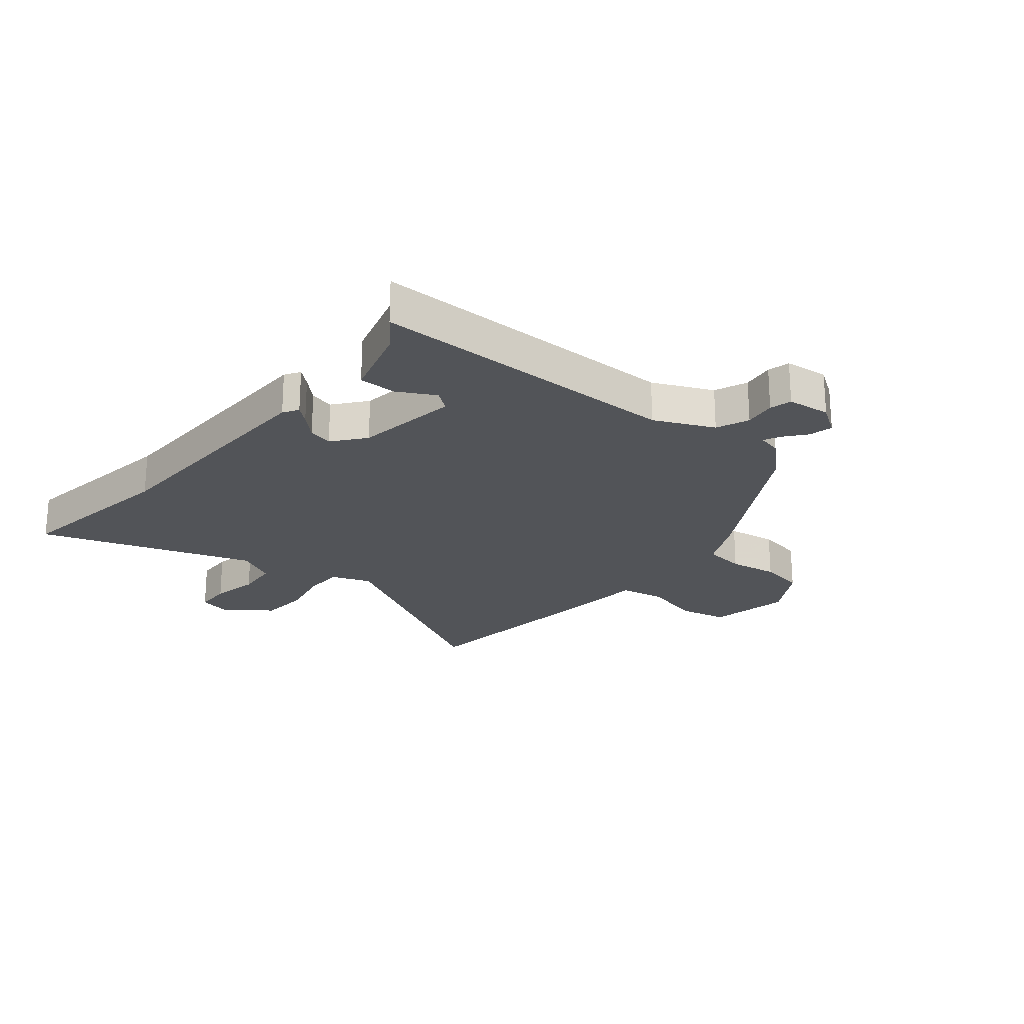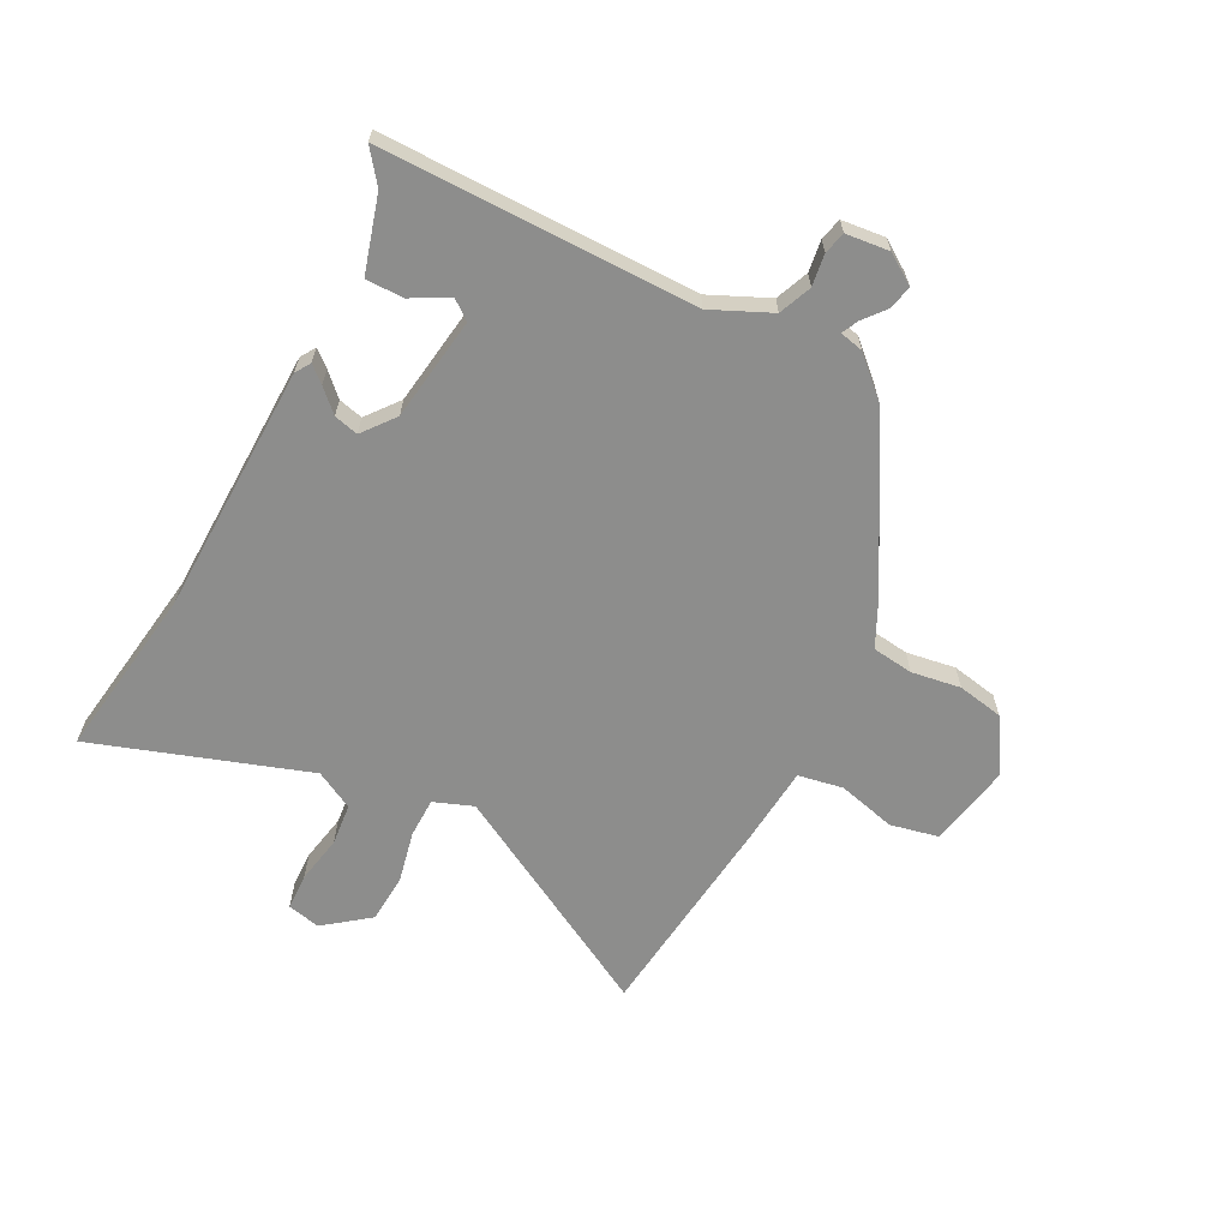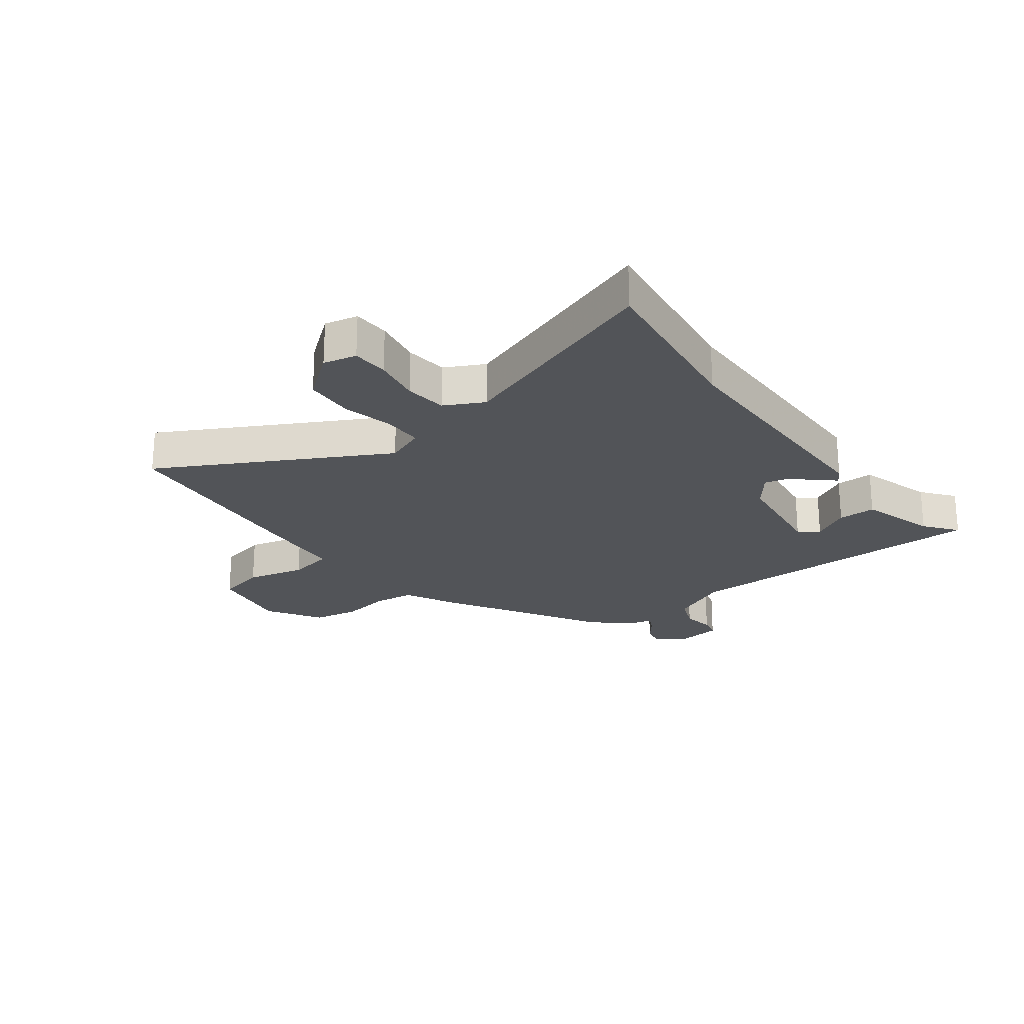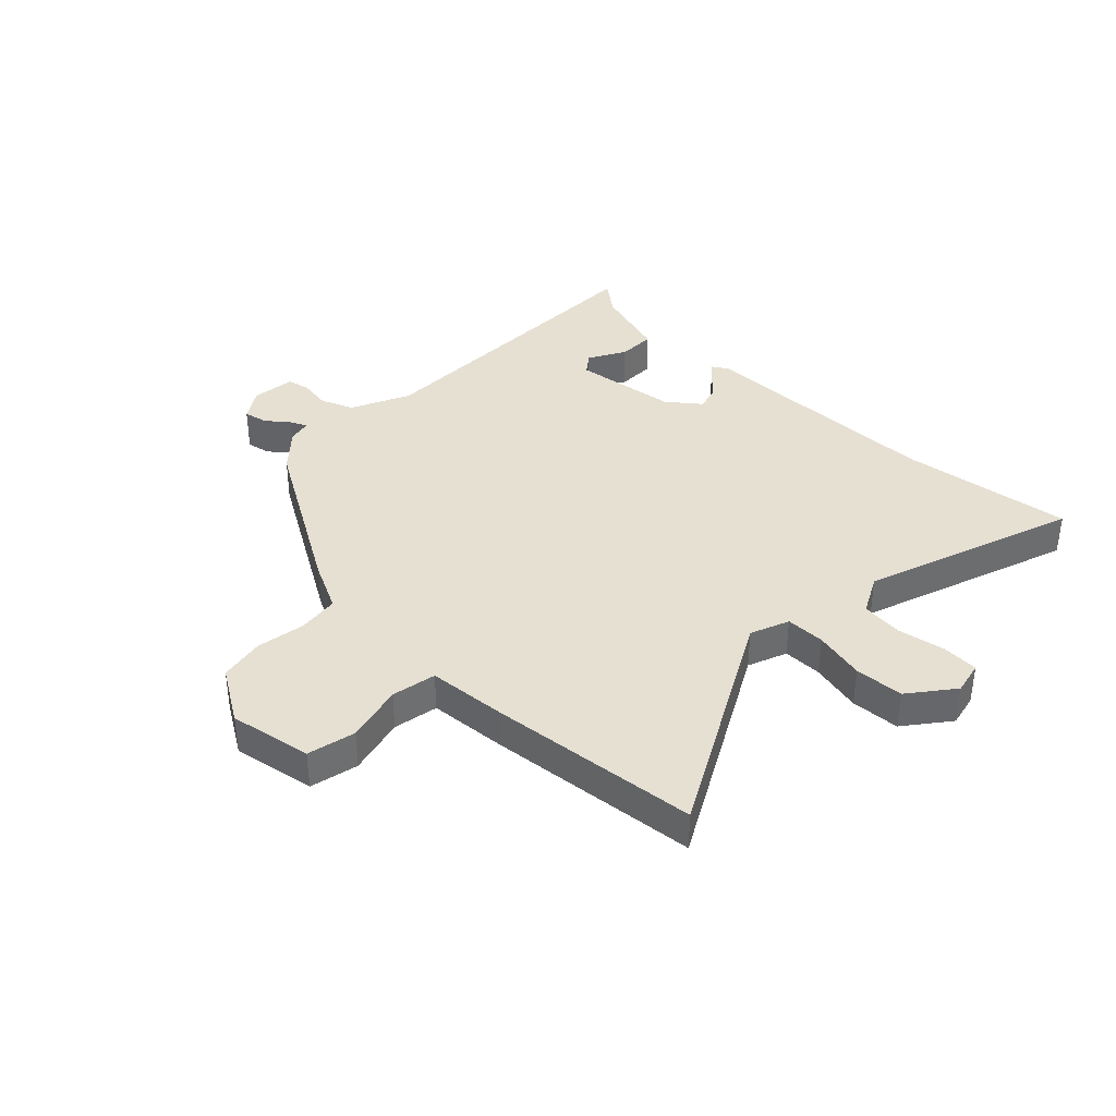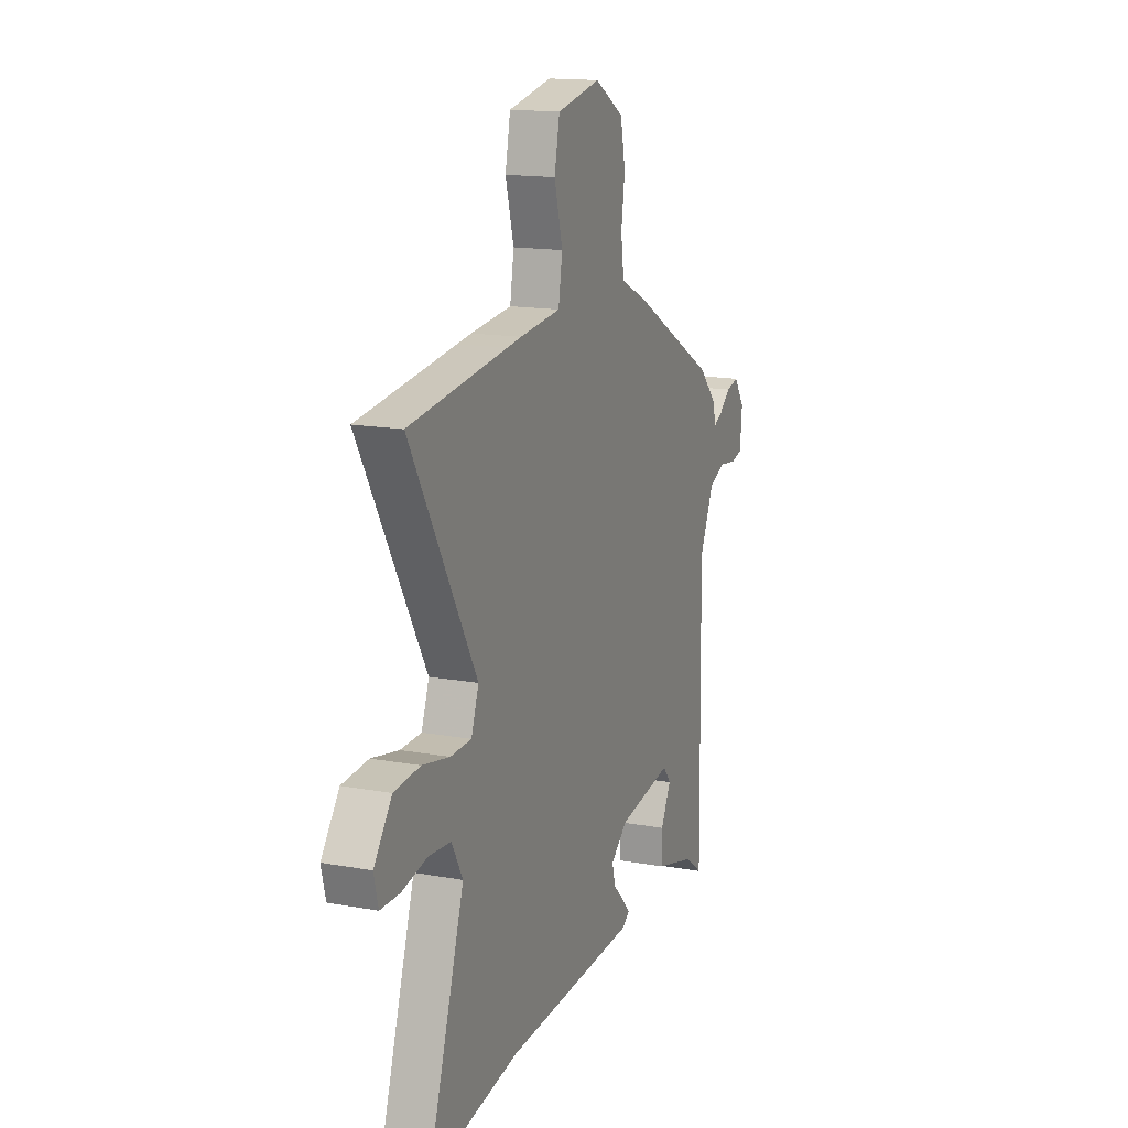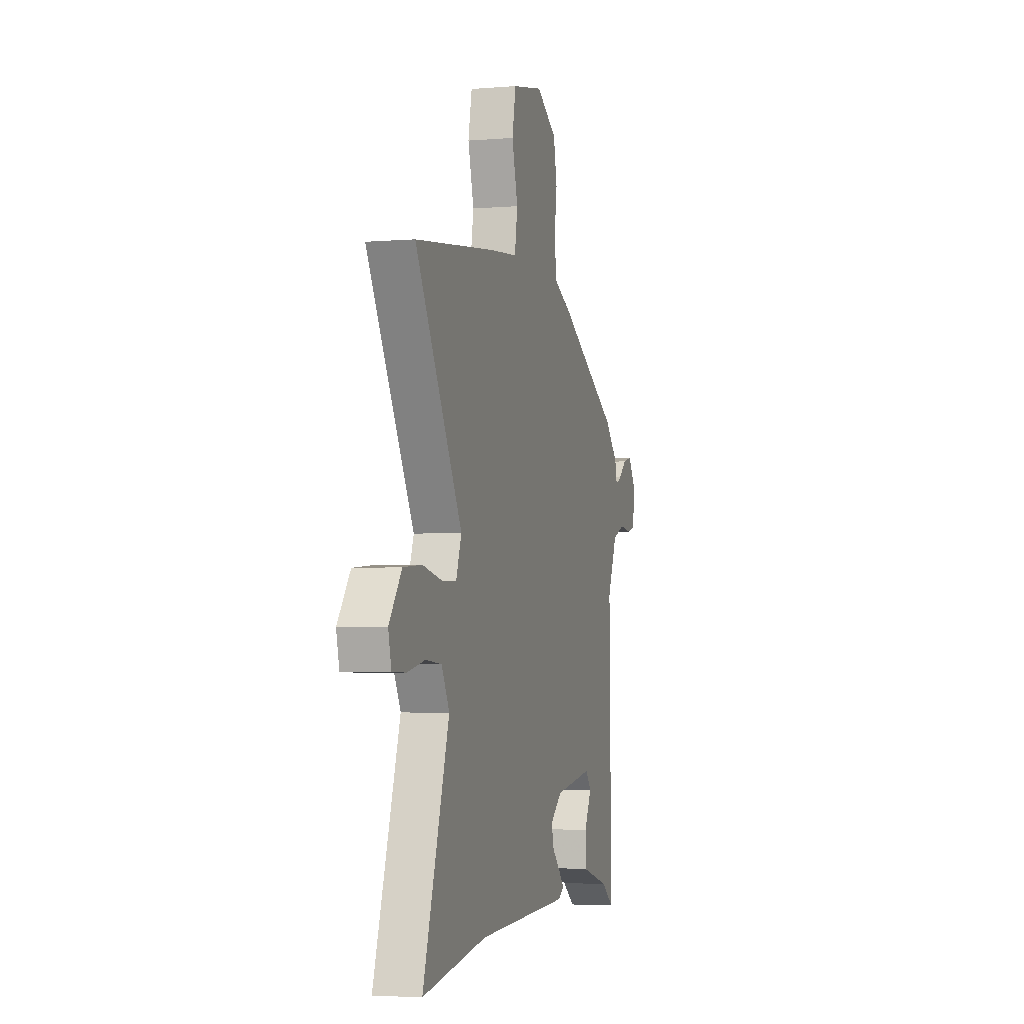
<metadata>
{"format":"obj","ext":"obj","renderer":"f3d","projection":"perspective","resolution":1024,"background":"white","views":[{"elev":-22.9,"azim":-128.6,"up":"+Y"},{"elev":-64.4,"azim":-116.6,"up":"+Y"},{"elev":-23.0,"azim":128.4,"up":"+Y"},{"elev":38.3,"azim":45.5,"up":"+Y"},{"elev":15.3,"azim":111.2,"up":"+Z"},{"elev":-3.7,"azim":105.4,"up":"+Z"}]}
</metadata>
<code>
v -0.44 0.07 0.342
v -0.162 0.07 0.498
v -0.076 0.07 0.538
v -0.066 0.07 0.609
v -0.078 0.07 0.694
v -0.062 0.07 0.773
v 0.033 0.07 0.829
v 0.175 0.07 0.8
v 0.192 0.07 0.716
v 0.165 0.07 0.616
v 0.178 0.07 0.538
v 0.312 0.07 0.524
v 0.359 0.07 0.518
v 0.678 0.07 0.477
v 0.462 0.07 0.099
v 0.487 0.07 0.031
v 0.555 0.07 0.029
v 0.644 0.07 0.047
v 0.729 0.07 0.04
v 0.787 0.07 -0.038
v 0.773 0.07 -0.095
v 0.71 0.07 -0.096
v 0.628 0.07 -0.079
v 0.555 0.07 -0.085
v 0.519 0.07 -0.151
v 0.639 0.07 -0.522
v 0.342 0.07 -0.475
v -0.09 0.07 -0.459
v -0.116 0.07 -0.442
v -0.091 0.07 -0.414
v -0.054 0.07 -0.377
v -0.043 0.07 -0.335
v -0.098 0.07 -0.29
v -0.277 0.07 -0.262
v -0.303 0.07 -0.295
v -0.269 0.07 -0.36
v -0.27 0.07 -0.425
v -0.401 0.07 -0.461
v -0.458 0.07 -0.503
v -0.45 0.07 0.039
v -0.495 0.07 0.142
v -0.551 0.07 0.166
v -0.606 0.07 0.159
v -0.644 0.07 0.169
v -0.651 0.07 0.244
v -0.616 0.07 0.295
v -0.575 0.07 0.285
v -0.537 0.07 0.253
v -0.509 0.07 0.239
v -0.499 0.07 0.28
v -0.44 0 0.342
v -0.162 0 0.498
v -0.076 0 0.538
v -0.066 0 0.609
v -0.078 0 0.694
v -0.062 0 0.773
v 0.033 0 0.829
v 0.175 0 0.8
v 0.192 0 0.716
v 0.165 0 0.616
v 0.178 0 0.538
v 0.312 0 0.524
v 0.359 0 0.518
v 0.678 0 0.477
v 0.462 0 0.099
v 0.487 0 0.031
v 0.555 0 0.029
v 0.644 0 0.047
v 0.729 0 0.04
v 0.787 0 -0.038
v 0.773 0 -0.095
v 0.71 0 -0.096
v 0.628 0 -0.079
v 0.555 0 -0.085
v 0.519 0 -0.151
v 0.639 0 -0.522
v 0.342 0 -0.475
v -0.09 0 -0.459
v -0.116 0 -0.442
v -0.091 0 -0.414
v -0.054 0 -0.377
v -0.043 0 -0.335
v -0.098 0 -0.29
v -0.277 0 -0.262
v -0.303 0 -0.295
v -0.269 0 -0.36
v -0.27 0 -0.425
v -0.401 0 -0.461
v -0.458 0 -0.503
v -0.45 0 0.039
v -0.495 0 0.142
v -0.551 0 0.166
v -0.606 0 0.159
v -0.644 0 0.169
v -0.651 0 0.244
v -0.616 0 0.295
v -0.575 0 0.285
v -0.537 0 0.253
v -0.509 0 0.239
v -0.499 0 0.28
f 1 2 3
f 50 1 3
f 49 50 3
f 46 47 48
f 45 46 48
f 44 45 48
f 43 44 48
f 42 43 48
f 41 42 48 49
f 40 41 49 3
f 38 39 40 3
f 35 36 37 38
f 29 30 31
f 28 29 31
f 27 28 31
f 27 31 32
f 26 27 32
f 25 26 32
f 24 25 32 33
f 21 22 23
f 20 21 23
f 19 20 23
f 18 19 23
f 17 18 23
f 16 17 23 24
f 13 14 15
f 12 13 15
f 11 12 15
f 11 15 16
f 8 9 10
f 7 8 10
f 6 7 10
f 5 6 10
f 4 5 10
f 3 4 10 11
f 35 38 3 11
f 24 33 34
f 16 24 34
f 11 16 34
f 11 34 35
f 53 52 51
f 53 51 100
f 53 100 99
f 98 97 96
f 98 96 95
f 98 95 94
f 98 94 93
f 98 93 92
f 99 98 92 91
f 53 99 91 90
f 53 90 89 88
f 88 87 86 85
f 81 80 79
f 81 79 78
f 81 78 77
f 82 81 77
f 82 77 76
f 82 76 75
f 83 82 75 74
f 73 72 71
f 73 71 70
f 73 70 69
f 73 69 68
f 73 68 67
f 74 73 67 66
f 65 64 63
f 65 63 62
f 65 62 61
f 66 65 61
f 60 59 58
f 60 58 57
f 60 57 56
f 60 56 55
f 60 55 54
f 61 60 54 53
f 61 53 88 85
f 84 83 74
f 84 74 66
f 84 66 61
f 85 84 61
f 1 51 52 2
f 2 52 53 3
f 3 53 54 4
f 4 54 55 5
f 5 55 56 6
f 6 56 57 7
f 7 57 58 8
f 8 58 59 9
f 9 59 60 10
f 10 60 61 11
f 11 61 62 12
f 12 62 63 13
f 13 63 64 14
f 14 64 65 15
f 15 65 66 16
f 16 66 67 17
f 17 67 68 18
f 18 68 69 19
f 19 69 70 20
f 20 70 71 21
f 21 71 72 22
f 22 72 73 23
f 23 73 74 24
f 24 74 75 25
f 25 75 76 26
f 26 76 77 27
f 27 77 78 28
f 28 78 79 29
f 29 79 80 30
f 30 80 81 31
f 31 81 82 32
f 32 82 83 33
f 33 83 84 34
f 34 84 85 35
f 35 85 86 36
f 36 86 87 37
f 37 87 88 38
f 38 88 89 39
f 39 89 90 40
f 40 90 91 41
f 41 91 92 42
f 42 92 93 43
f 43 93 94 44
f 44 94 95 45
f 45 95 96 46
f 46 96 97 47
f 47 97 98 48
f 48 98 99 49
f 49 99 100 50
f 50 100 51 1

</code>
